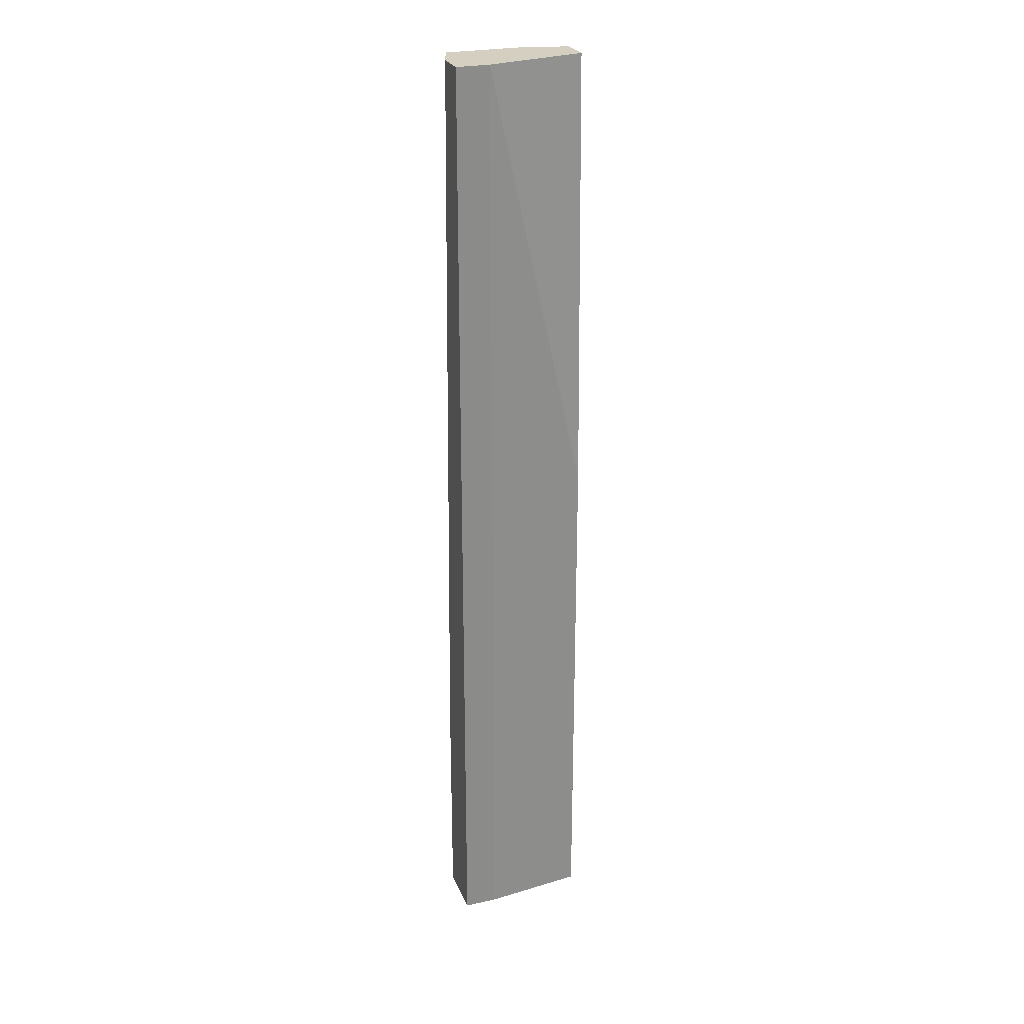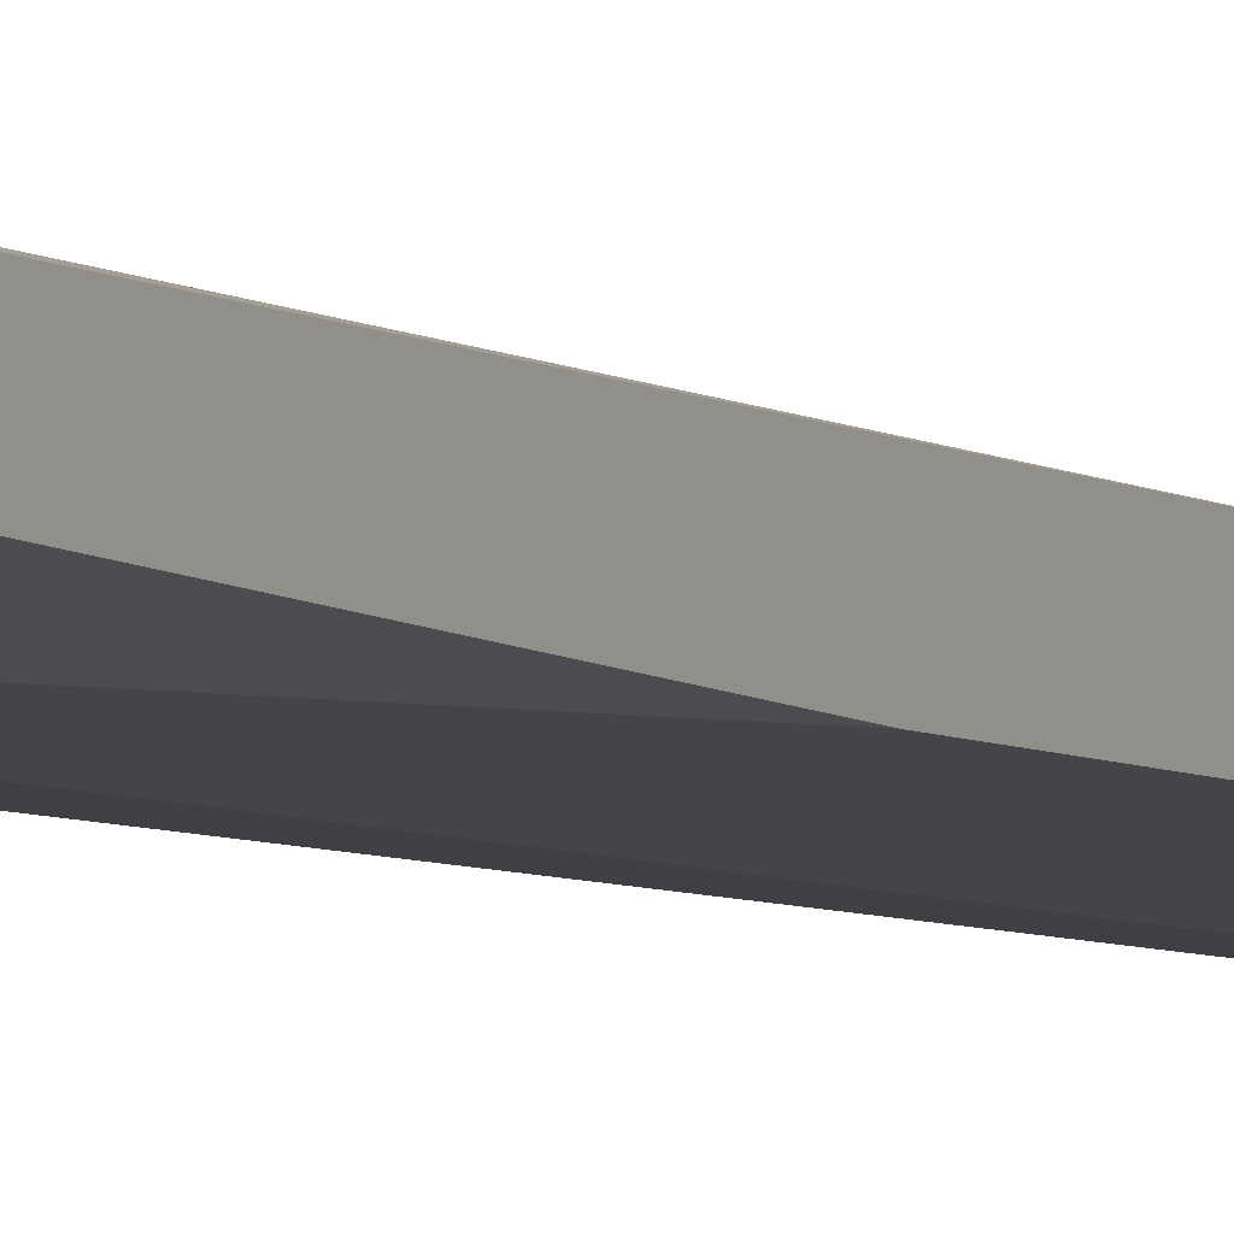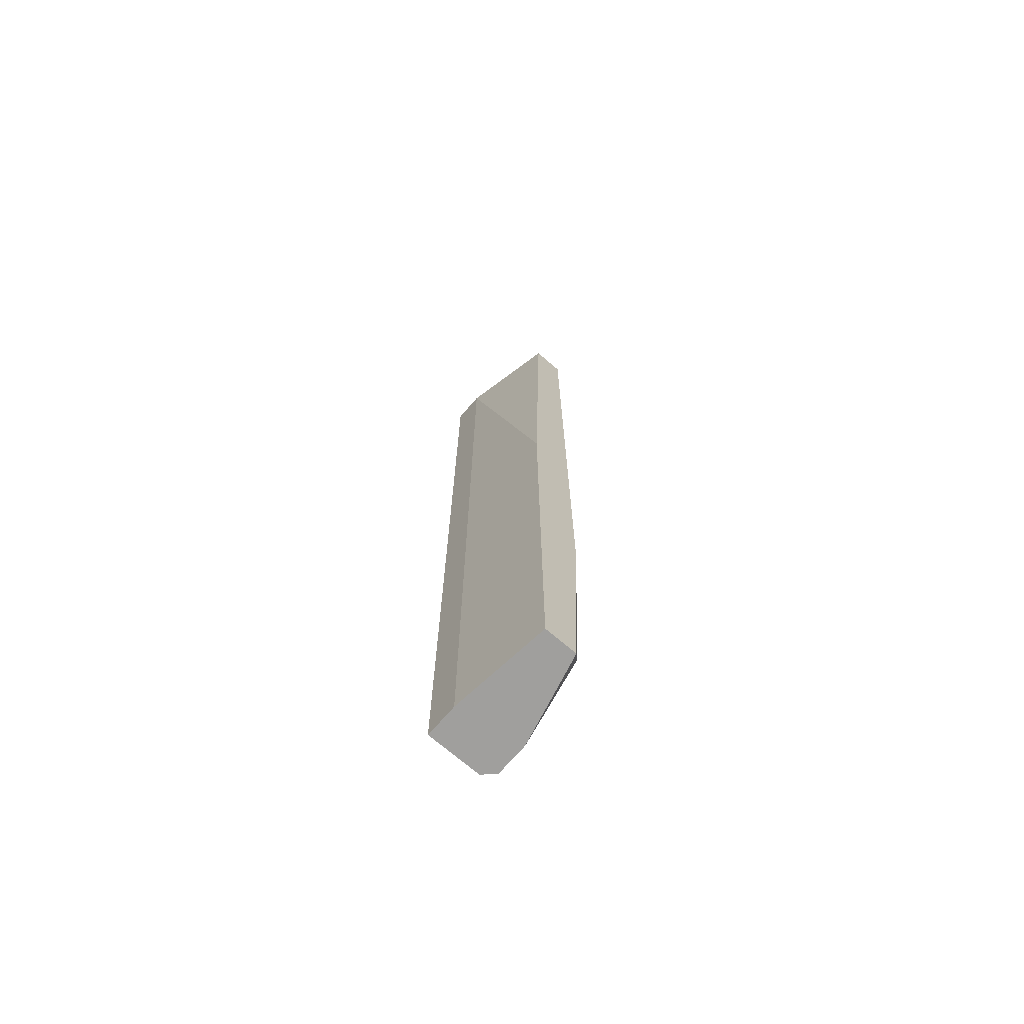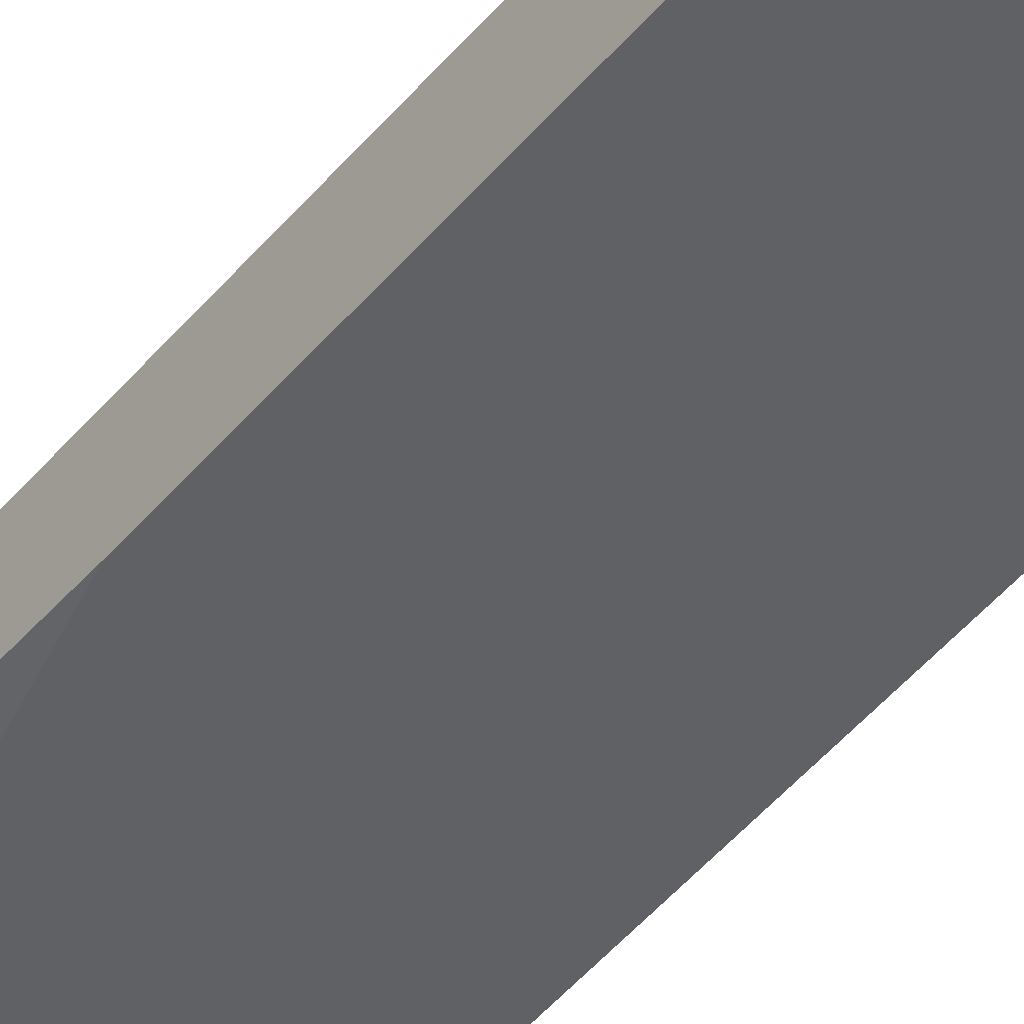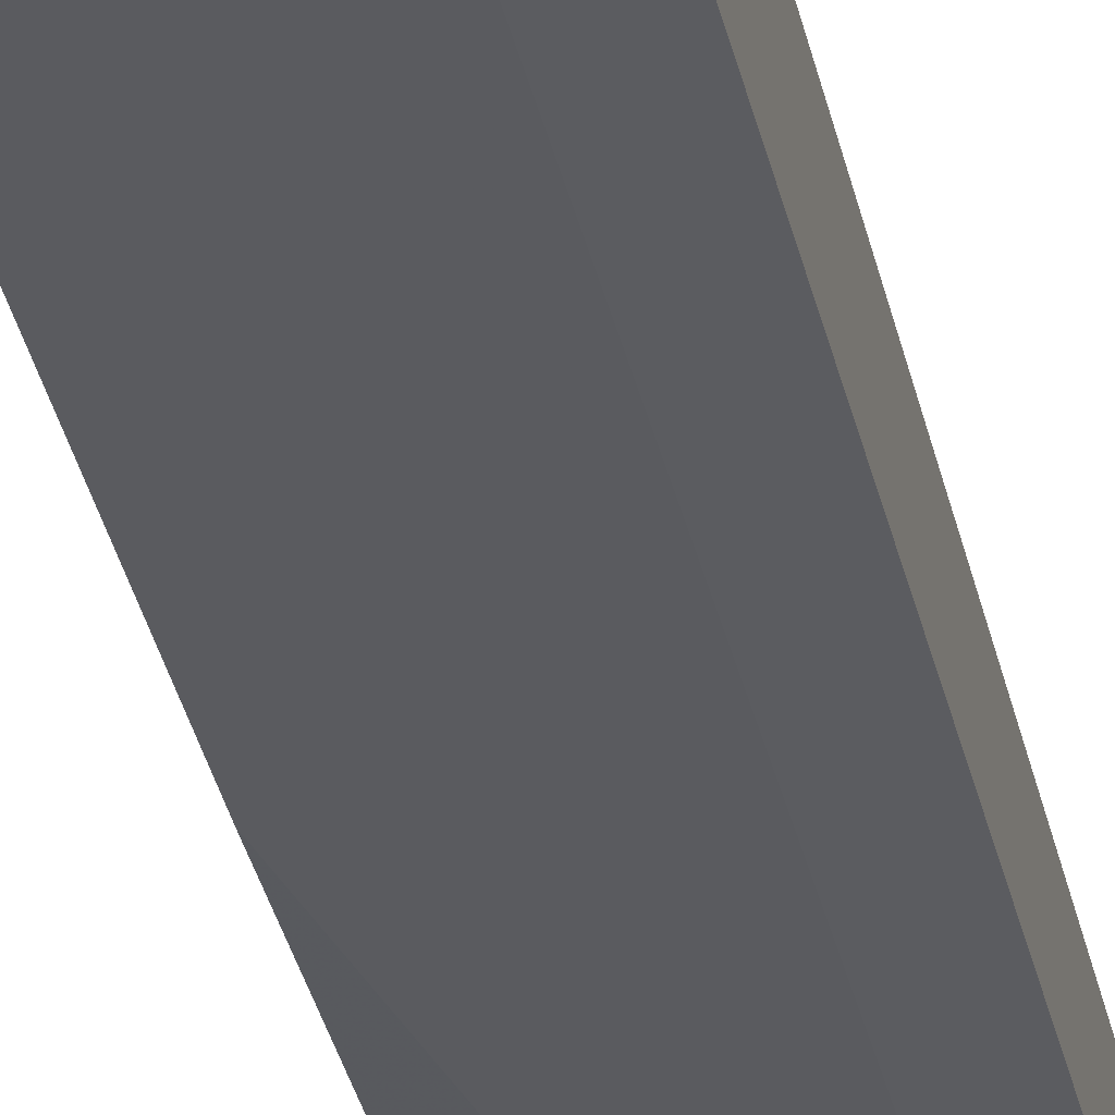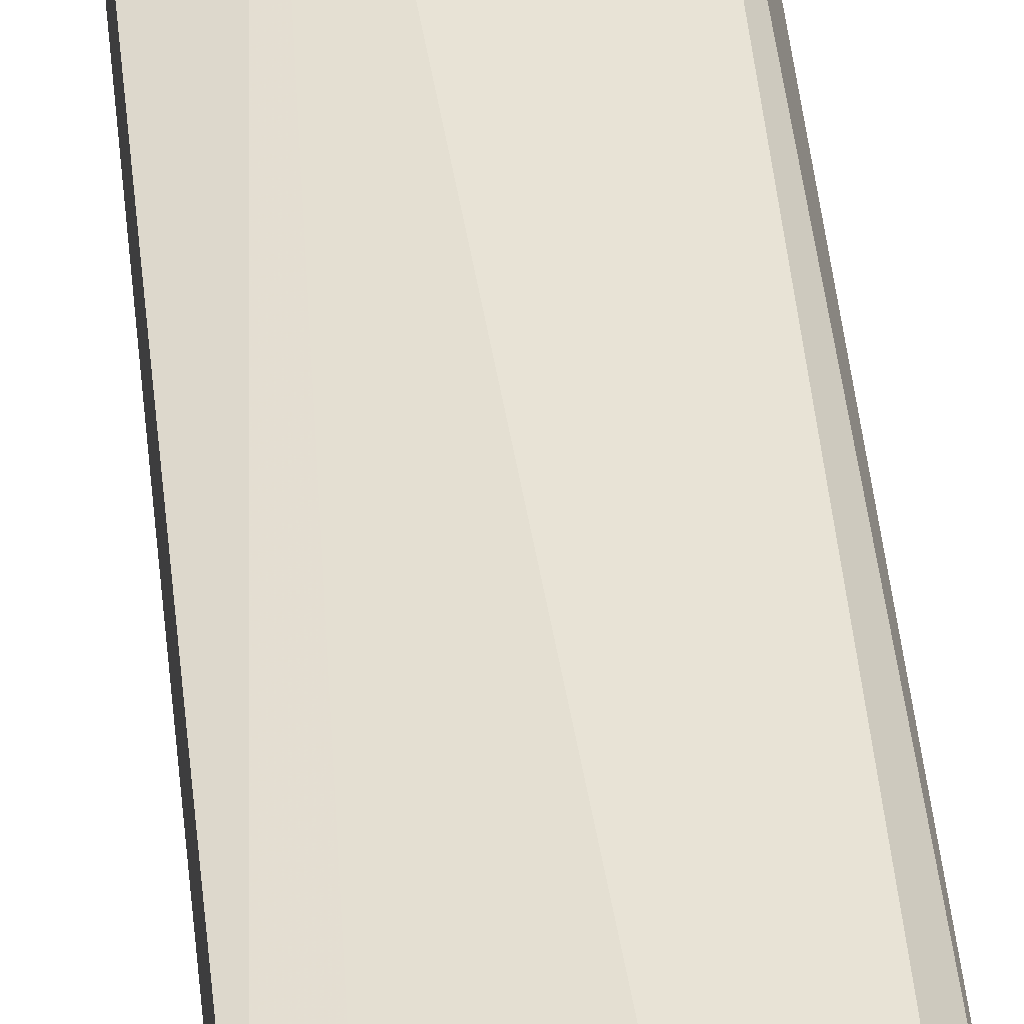
<metadata>
{"format":"obj","ext":"obj","renderer":"f3d","projection":"perspective","resolution":1024,"background":"white","views":[{"elev":25.9,"azim":-19.2,"up":"+Z"},{"elev":-4.6,"azim":25.8,"up":"+Y"},{"elev":-71.3,"azim":49.3,"up":"+Z"},{"elev":-46.3,"azim":143.1,"up":"+Y"},{"elev":-34.5,"azim":-168.0,"up":"+Y"},{"elev":41.7,"azim":174.8,"up":"+Y"}]}
</metadata>
<code>
v 0.003546 0.02916 -0.05392
v 0.009639 0.02829 -0.05217
v 0.01051 0.02568 0.02184
v 0.01051 0.02742 -0.05392
v 0.01051 0.02481 -0.013
v 0.01051 0.02481 -0.05392
v 0.01051 0.02829 0.02184
v 0.01051 0.02829 -0.03475
v 6.3e-05 0.02394 -0.05392
v 6.3e-05 0.02394 0.02184
v 6.3e-05 0.02655 0.02184
v 6.3e-05 0.02829 -0.03649
v 6.3e-05 0.02829 -0.05392
v 0.000934 0.02916 -0.05392
v 0.000934 0.02916 0.02184
v 0.002675 0.02394 -0.05392
v 0.002675 0.02394 0.02184
v 0.007027 0.02916 0.02184
v 0.007027 0.02916 0.014
f 8 2 19
f 7 18 10
f 9 14 6
f 10 18 15
f 18 14 15
f 7 10 3
f 6 7 3
f 9 10 12
f 15 14 12
f 10 9 17
f 3 10 17
f 3 17 5
f 6 3 5
f 17 6 5
f 7 6 4
f 6 14 4
f 2 4 1
f 14 18 1
f 4 14 1
f 9 6 16
f 17 9 16
f 6 17 16
f 10 15 11
f 12 10 11
f 15 12 11
f 18 7 8
f 7 4 8
f 4 2 8
f 14 9 13
f 9 12 13
f 12 14 13
f 2 1 19
f 1 18 19
f 18 8 19

</code>
